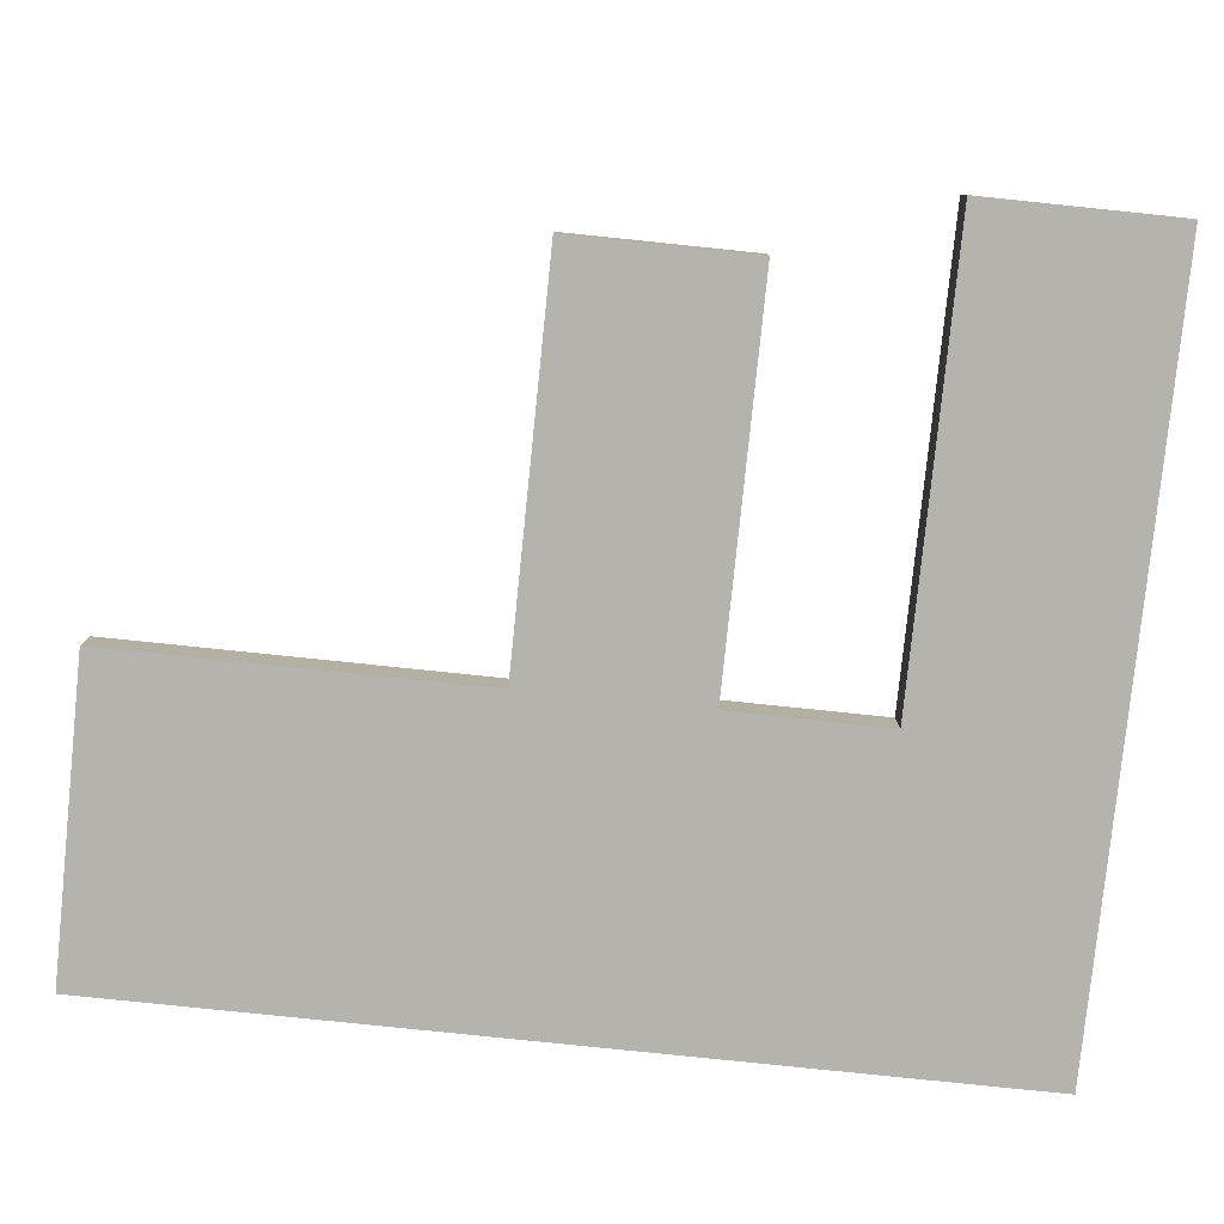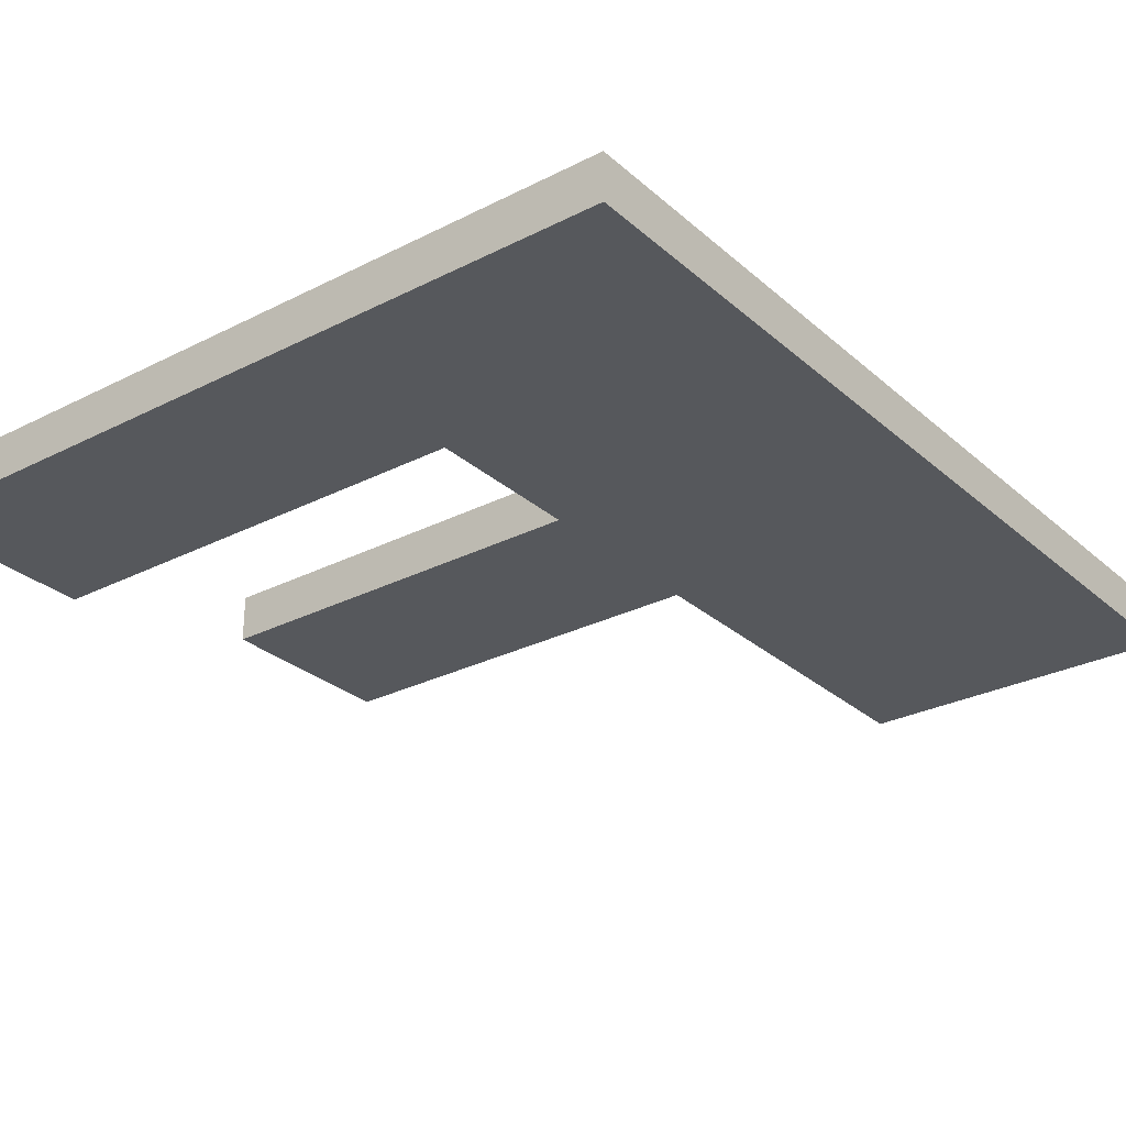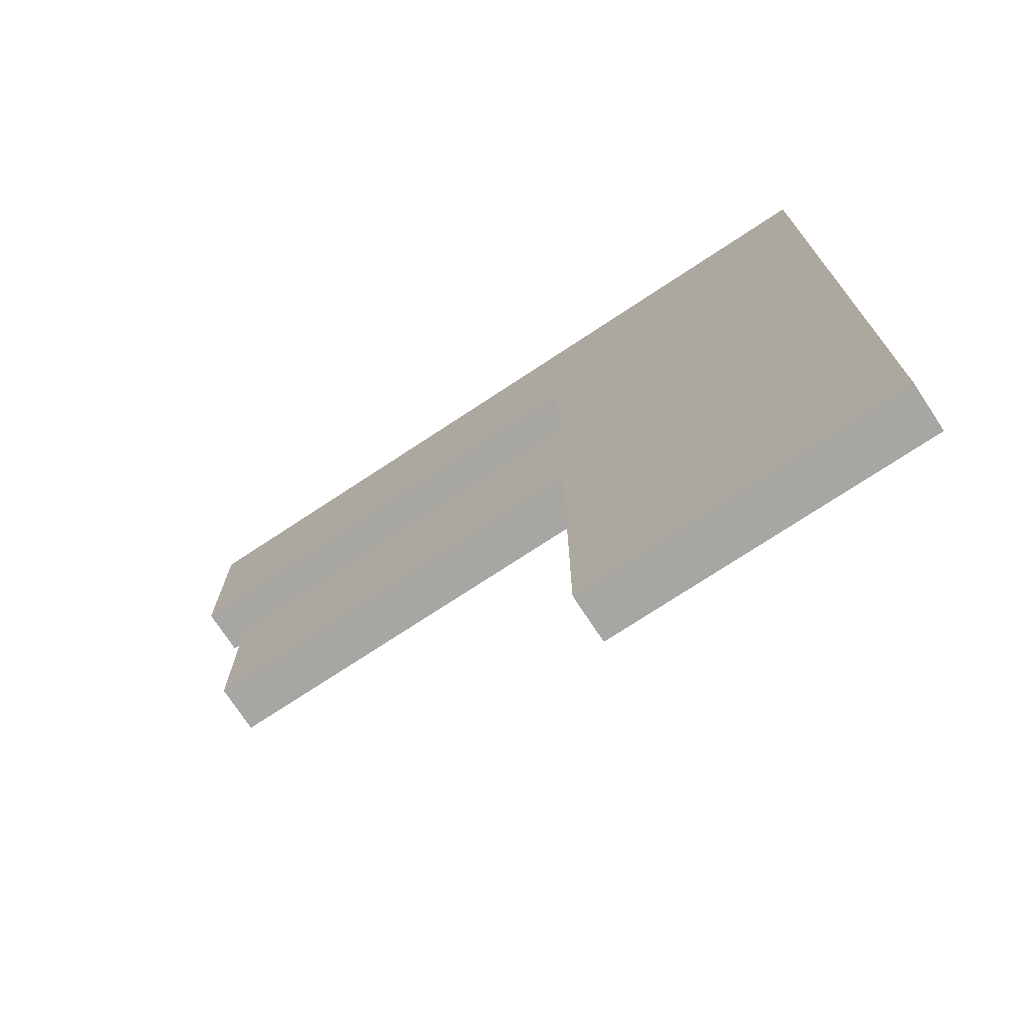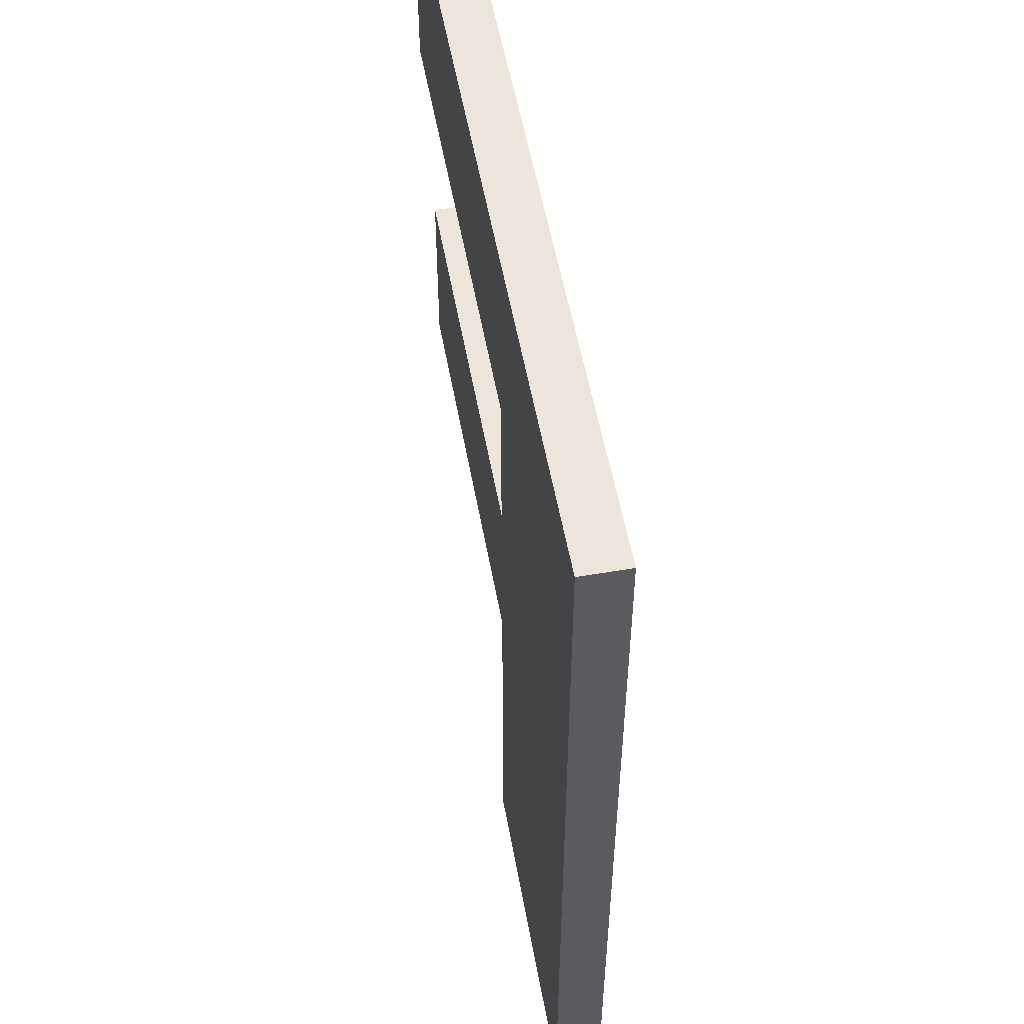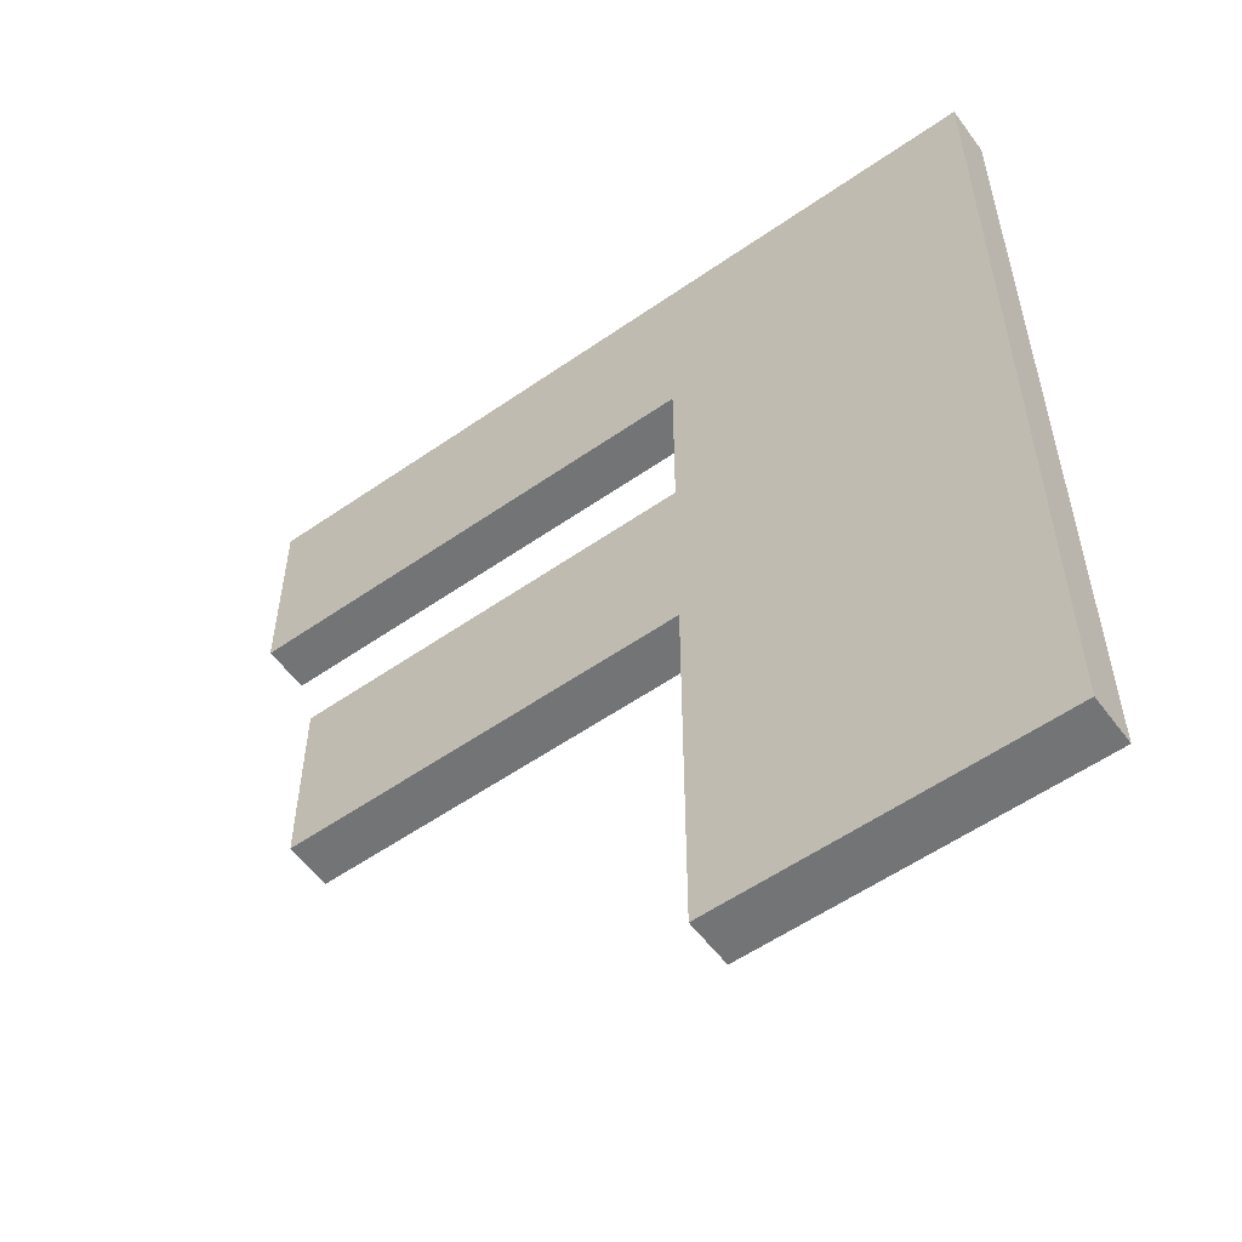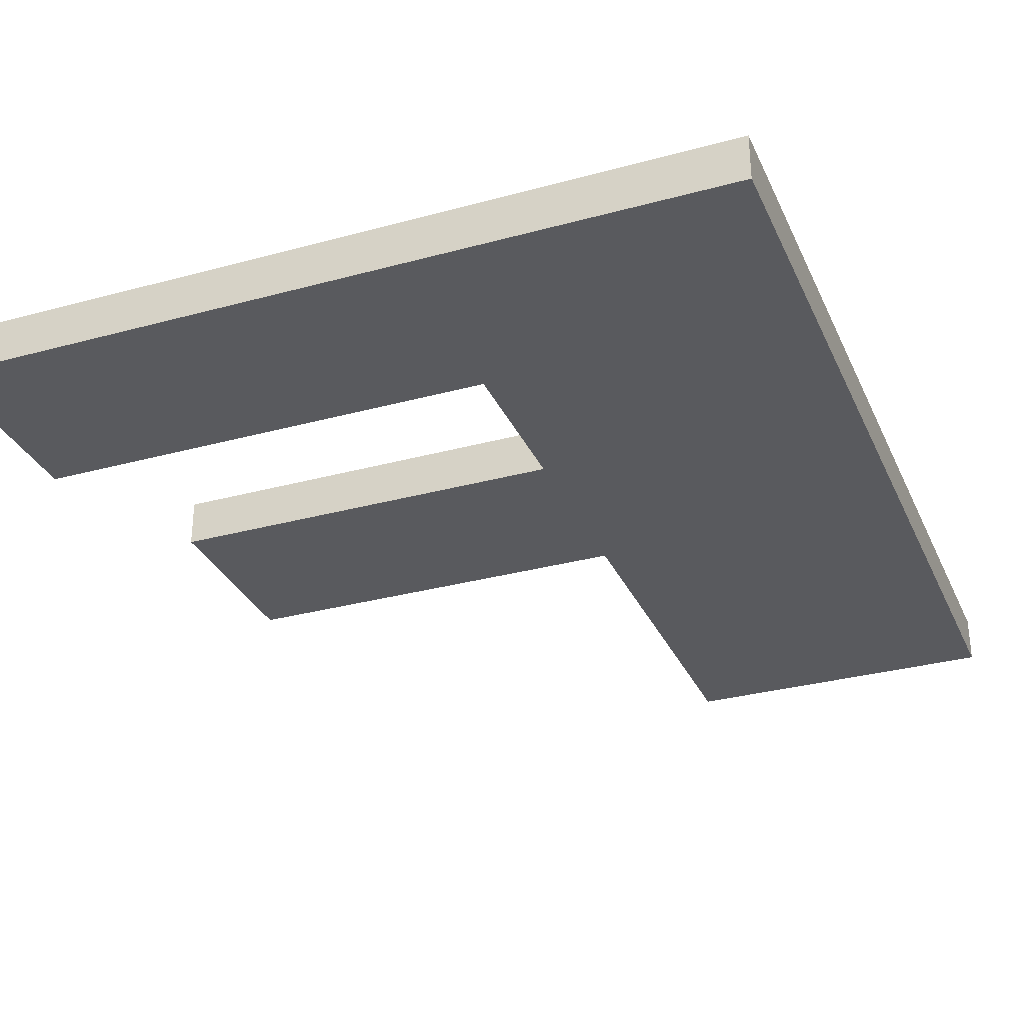
<metadata>
{"format":"obj","ext":"obj","renderer":"f3d","projection":"perspective","resolution":1024,"background":"white","views":[{"elev":-80.0,"azim":84.1,"up":"+Z"},{"elev":-28.3,"azim":-142.4,"up":"+Z"},{"elev":-74.2,"azim":-146.6,"up":"+Y"},{"elev":54.3,"azim":-100.2,"up":"+Y"},{"elev":-56.2,"azim":-143.9,"up":"+Y"},{"elev":-31.2,"azim":-158.7,"up":"+Z"}]}
</metadata>
<code>
o mesh249/mesh249-geometry#mesh249-geometry
v -0.05455 0.4901 0.5062
v -0.05346 0.4894 0.5062
v -0.05455 0.4869 0.5062
v -0.05185 0.4901 0.5062
v -0.05346 0.4869 0.5062
v -0.05455 0.4901 0.5064
v -0.05185 0.4894 0.5062
v -0.05346 0.4889 0.5062
v -0.05346 0.4869 0.5064
v -0.05455 0.4869 0.5064
v -0.05185 0.4901 0.5064
v -0.05185 0.4894 0.5064
v -0.05346 0.4889 0.5064
v -0.05346 0.4882 0.5062
v -0.05346 0.4894 0.5064
v -0.05209 0.4889 0.5062
v -0.05346 0.4882 0.5064
v -0.05209 0.4889 0.5064
v -0.05209 0.4882 0.5062
v -0.05209 0.4882 0.5064
f 1 2 3
f 2 1 4
f 3 2 1
f 4 1 2
f 2 5 3
f 3 5 2
f 3 6 1
f 1 6 3
f 6 4 1
f 1 4 6
f 2 4 7
f 7 4 2
f 5 2 8
f 8 2 5
f 9 3 5
f 5 3 9
f 6 3 10
f 10 3 6
f 4 6 11
f 11 6 4
f 4 12 7
f 7 12 4
f 12 2 7
f 7 2 12
f 2 13 8
f 8 13 2
f 5 8 14
f 14 8 5
f 3 9 10
f 10 9 3
f 14 9 5
f 5 9 14
f 9 6 10
f 10 6 9
f 6 15 11
f 11 15 6
f 12 4 11
f 11 4 12
f 2 12 15
f 15 12 2
f 13 2 15
f 15 2 13
f 13 16 8
f 8 16 13
f 16 14 8
f 8 14 16
f 9 14 17
f 17 14 9
f 6 9 15
f 15 9 6
f 11 15 12
f 12 15 11
f 15 17 13
f 13 17 15
f 16 13 18
f 18 13 16
f 14 16 19
f 19 16 14
f 14 20 17
f 17 20 14
f 15 9 17
f 17 9 15
f 20 13 17
f 17 13 20
f 13 20 18
f 18 20 13
f 20 16 18
f 18 16 20
f 16 20 19
f 19 20 16
f 20 14 19
f 19 14 20

</code>
